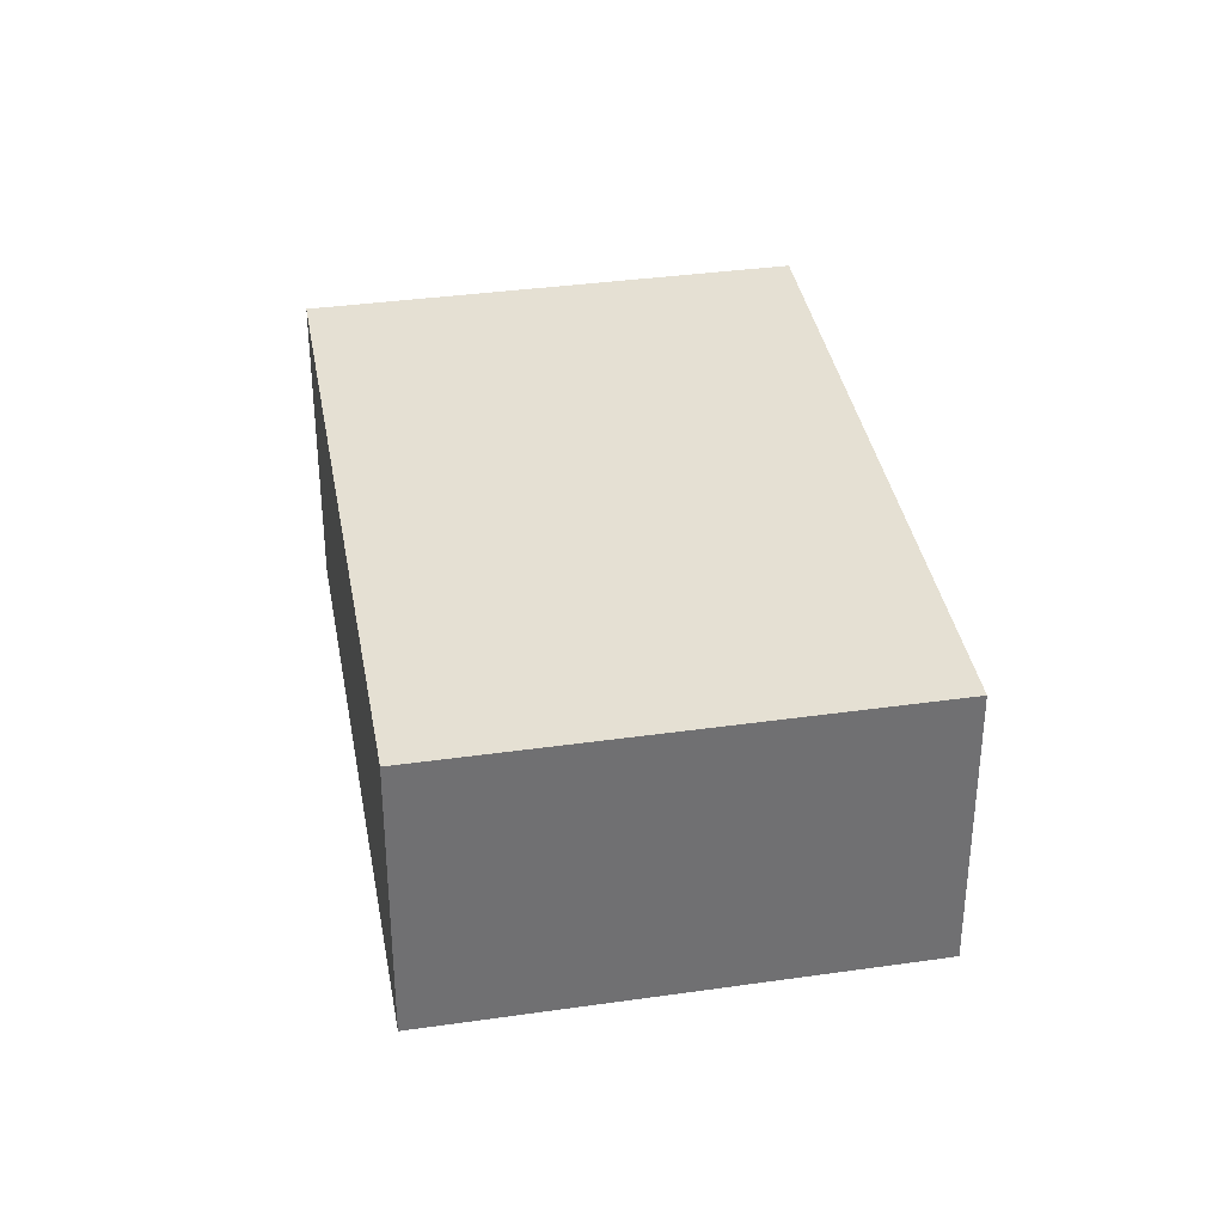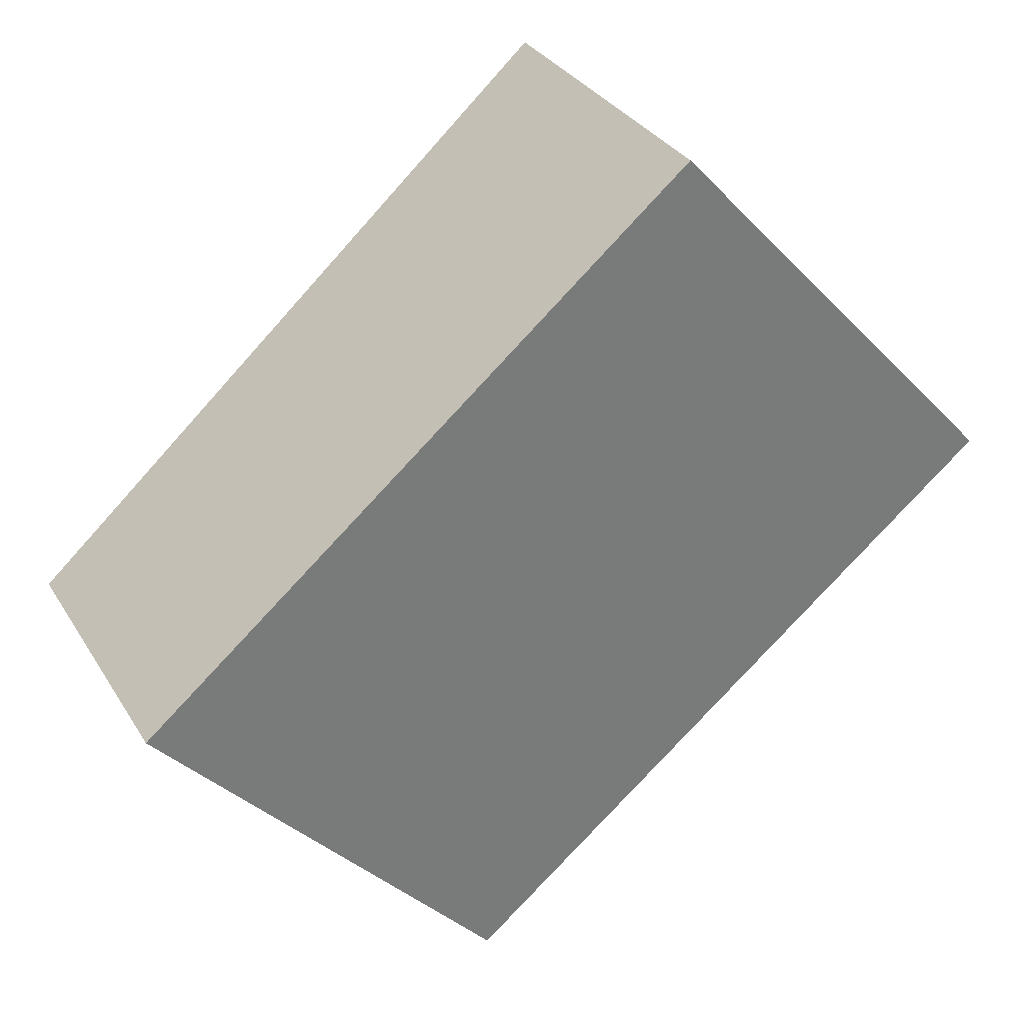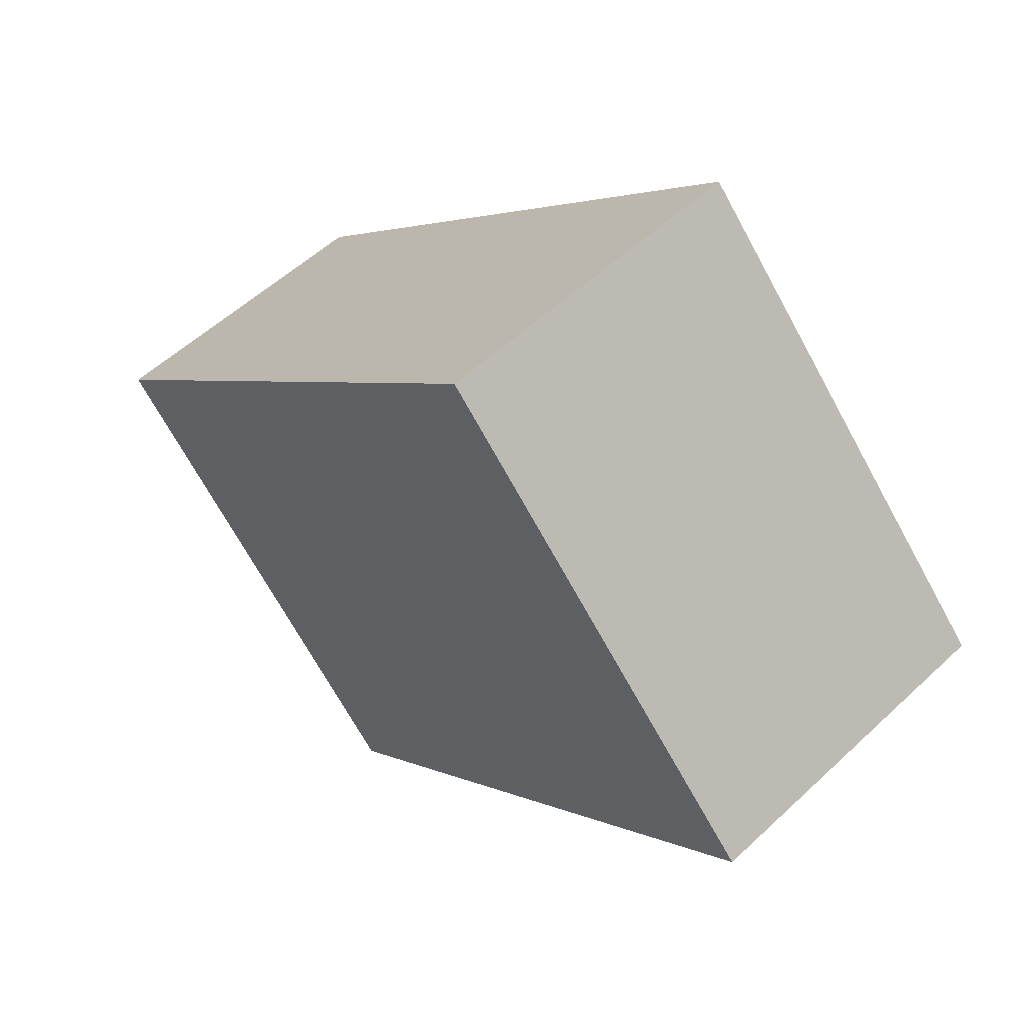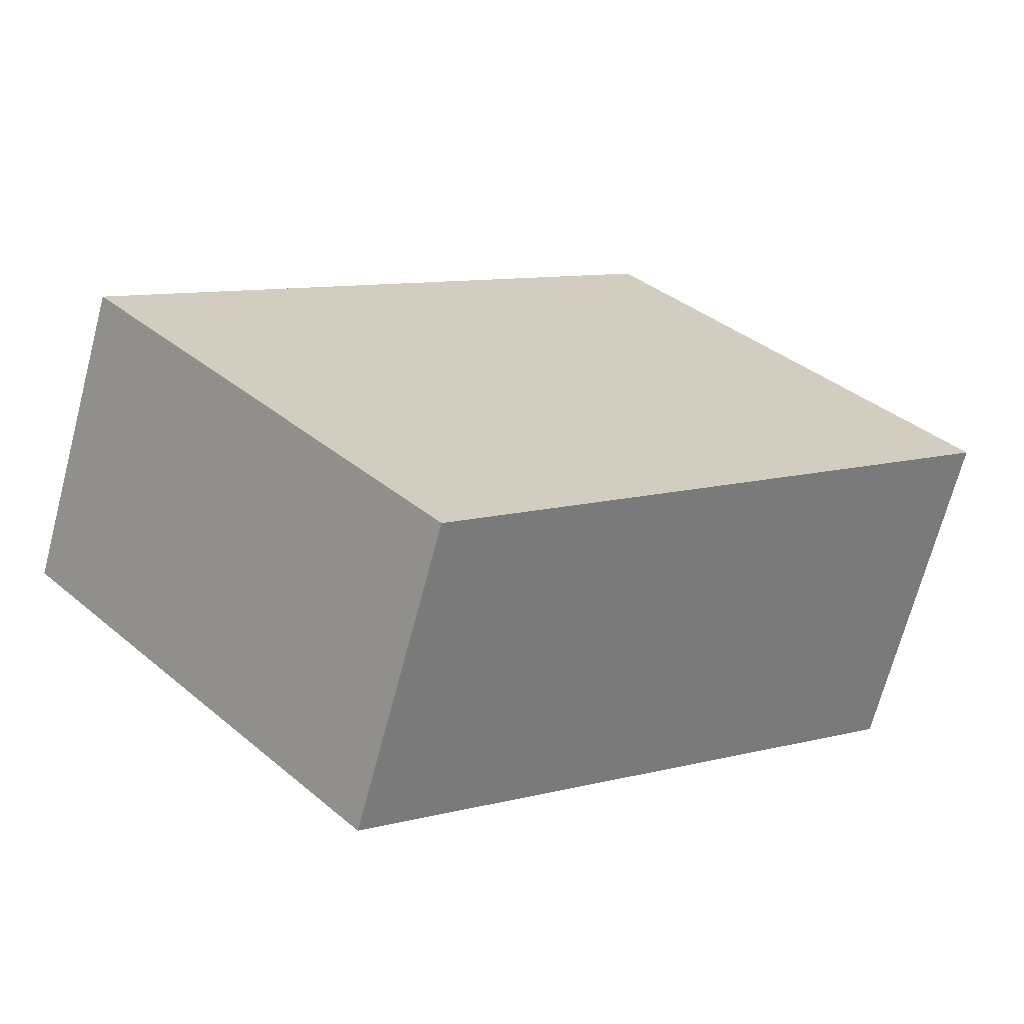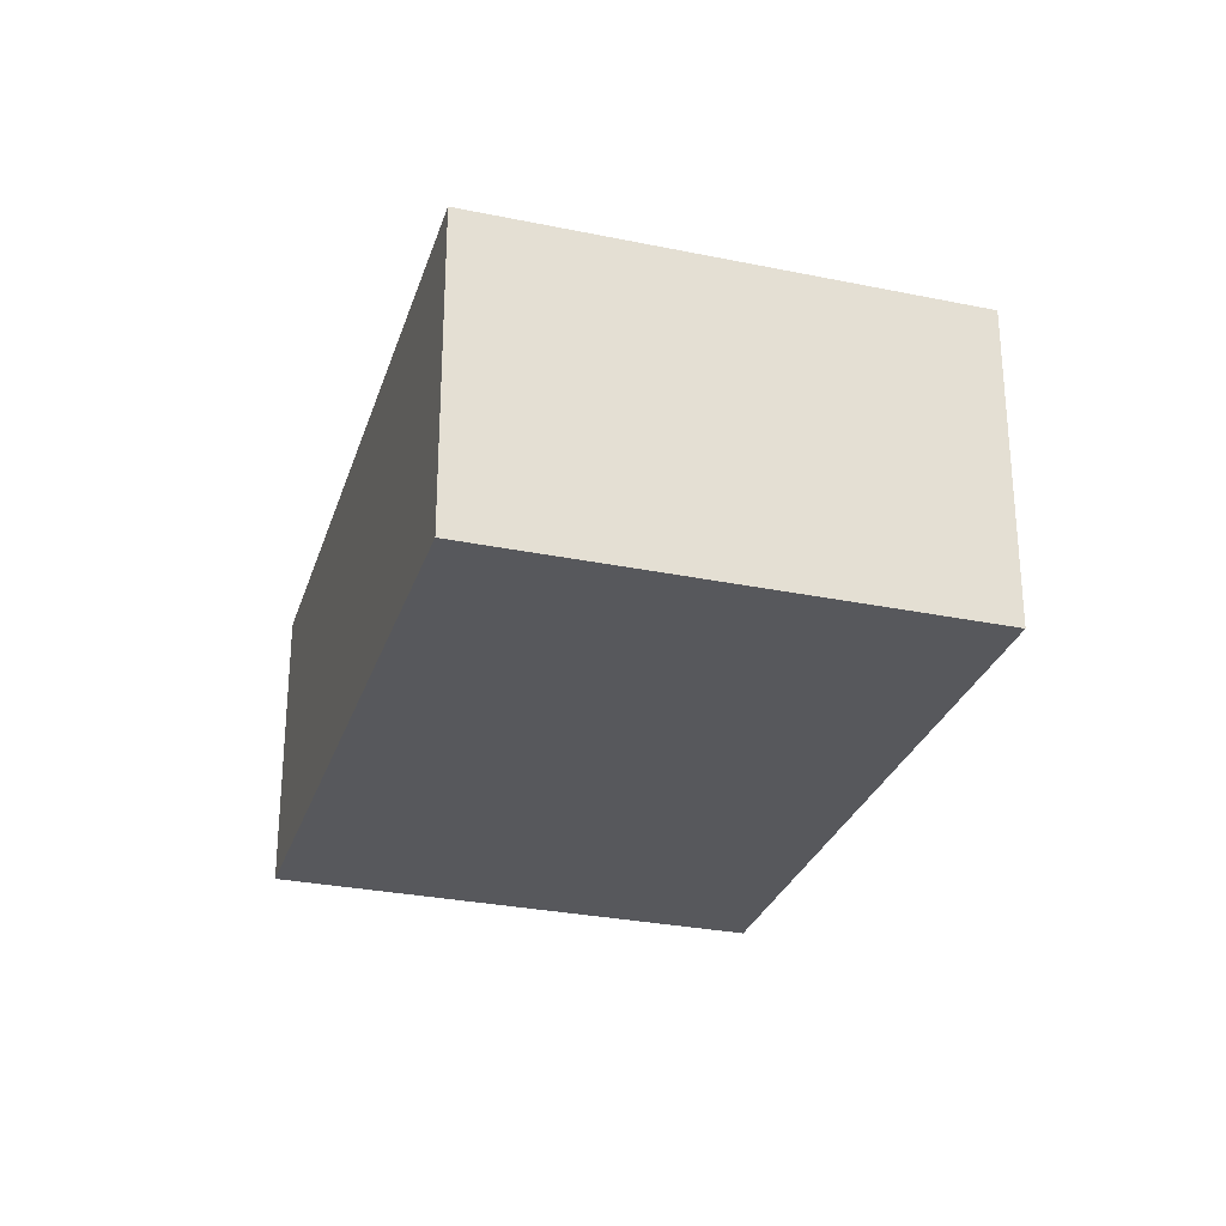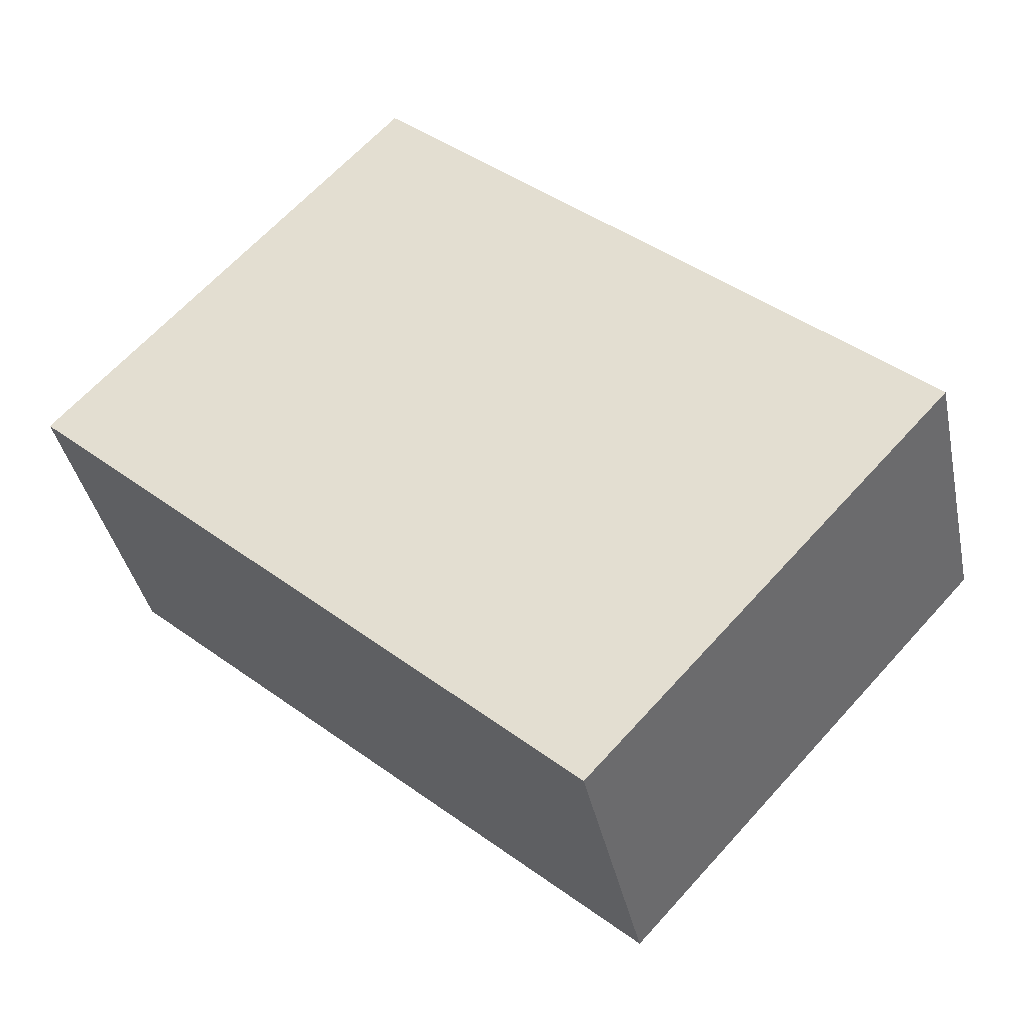
<metadata>
{"format":"obj","ext":"obj","renderer":"f3d","projection":"perspective","resolution":1024,"background":"white","views":[{"elev":35.4,"azim":121.9,"up":"+Y"},{"elev":31.6,"azim":153.5,"up":"+Z"},{"elev":53.8,"azim":-135.0,"up":"+Z"},{"elev":-69.2,"azim":165.2,"up":"+Z"},{"elev":-28.7,"azim":-64.6,"up":"+Y"},{"elev":-38.0,"azim":11.6,"up":"+Z"}]}
</metadata>
<code>
v  4.082 3.851 4.431
v  0 0 0
v  4.082 -2.714e-16 4.431
v  8.225e-05 3.851 -0.0001221
v  6.339 3.497e-16 -5.712
v  6.339 3.5 -5.712
v  10.42 3.5 -1.28
v  10.42 7.84e-17 -1.28
g defaultobject
f 1 2 3
f 2 1 4
f 4 5 2
f 5 4 6
f 5 7 8
f 7 5 6
f 8 1 3
f 1 8 7
f 5 3 2
f 3 5 8
f 6 1 7
f 1 6 4

</code>
